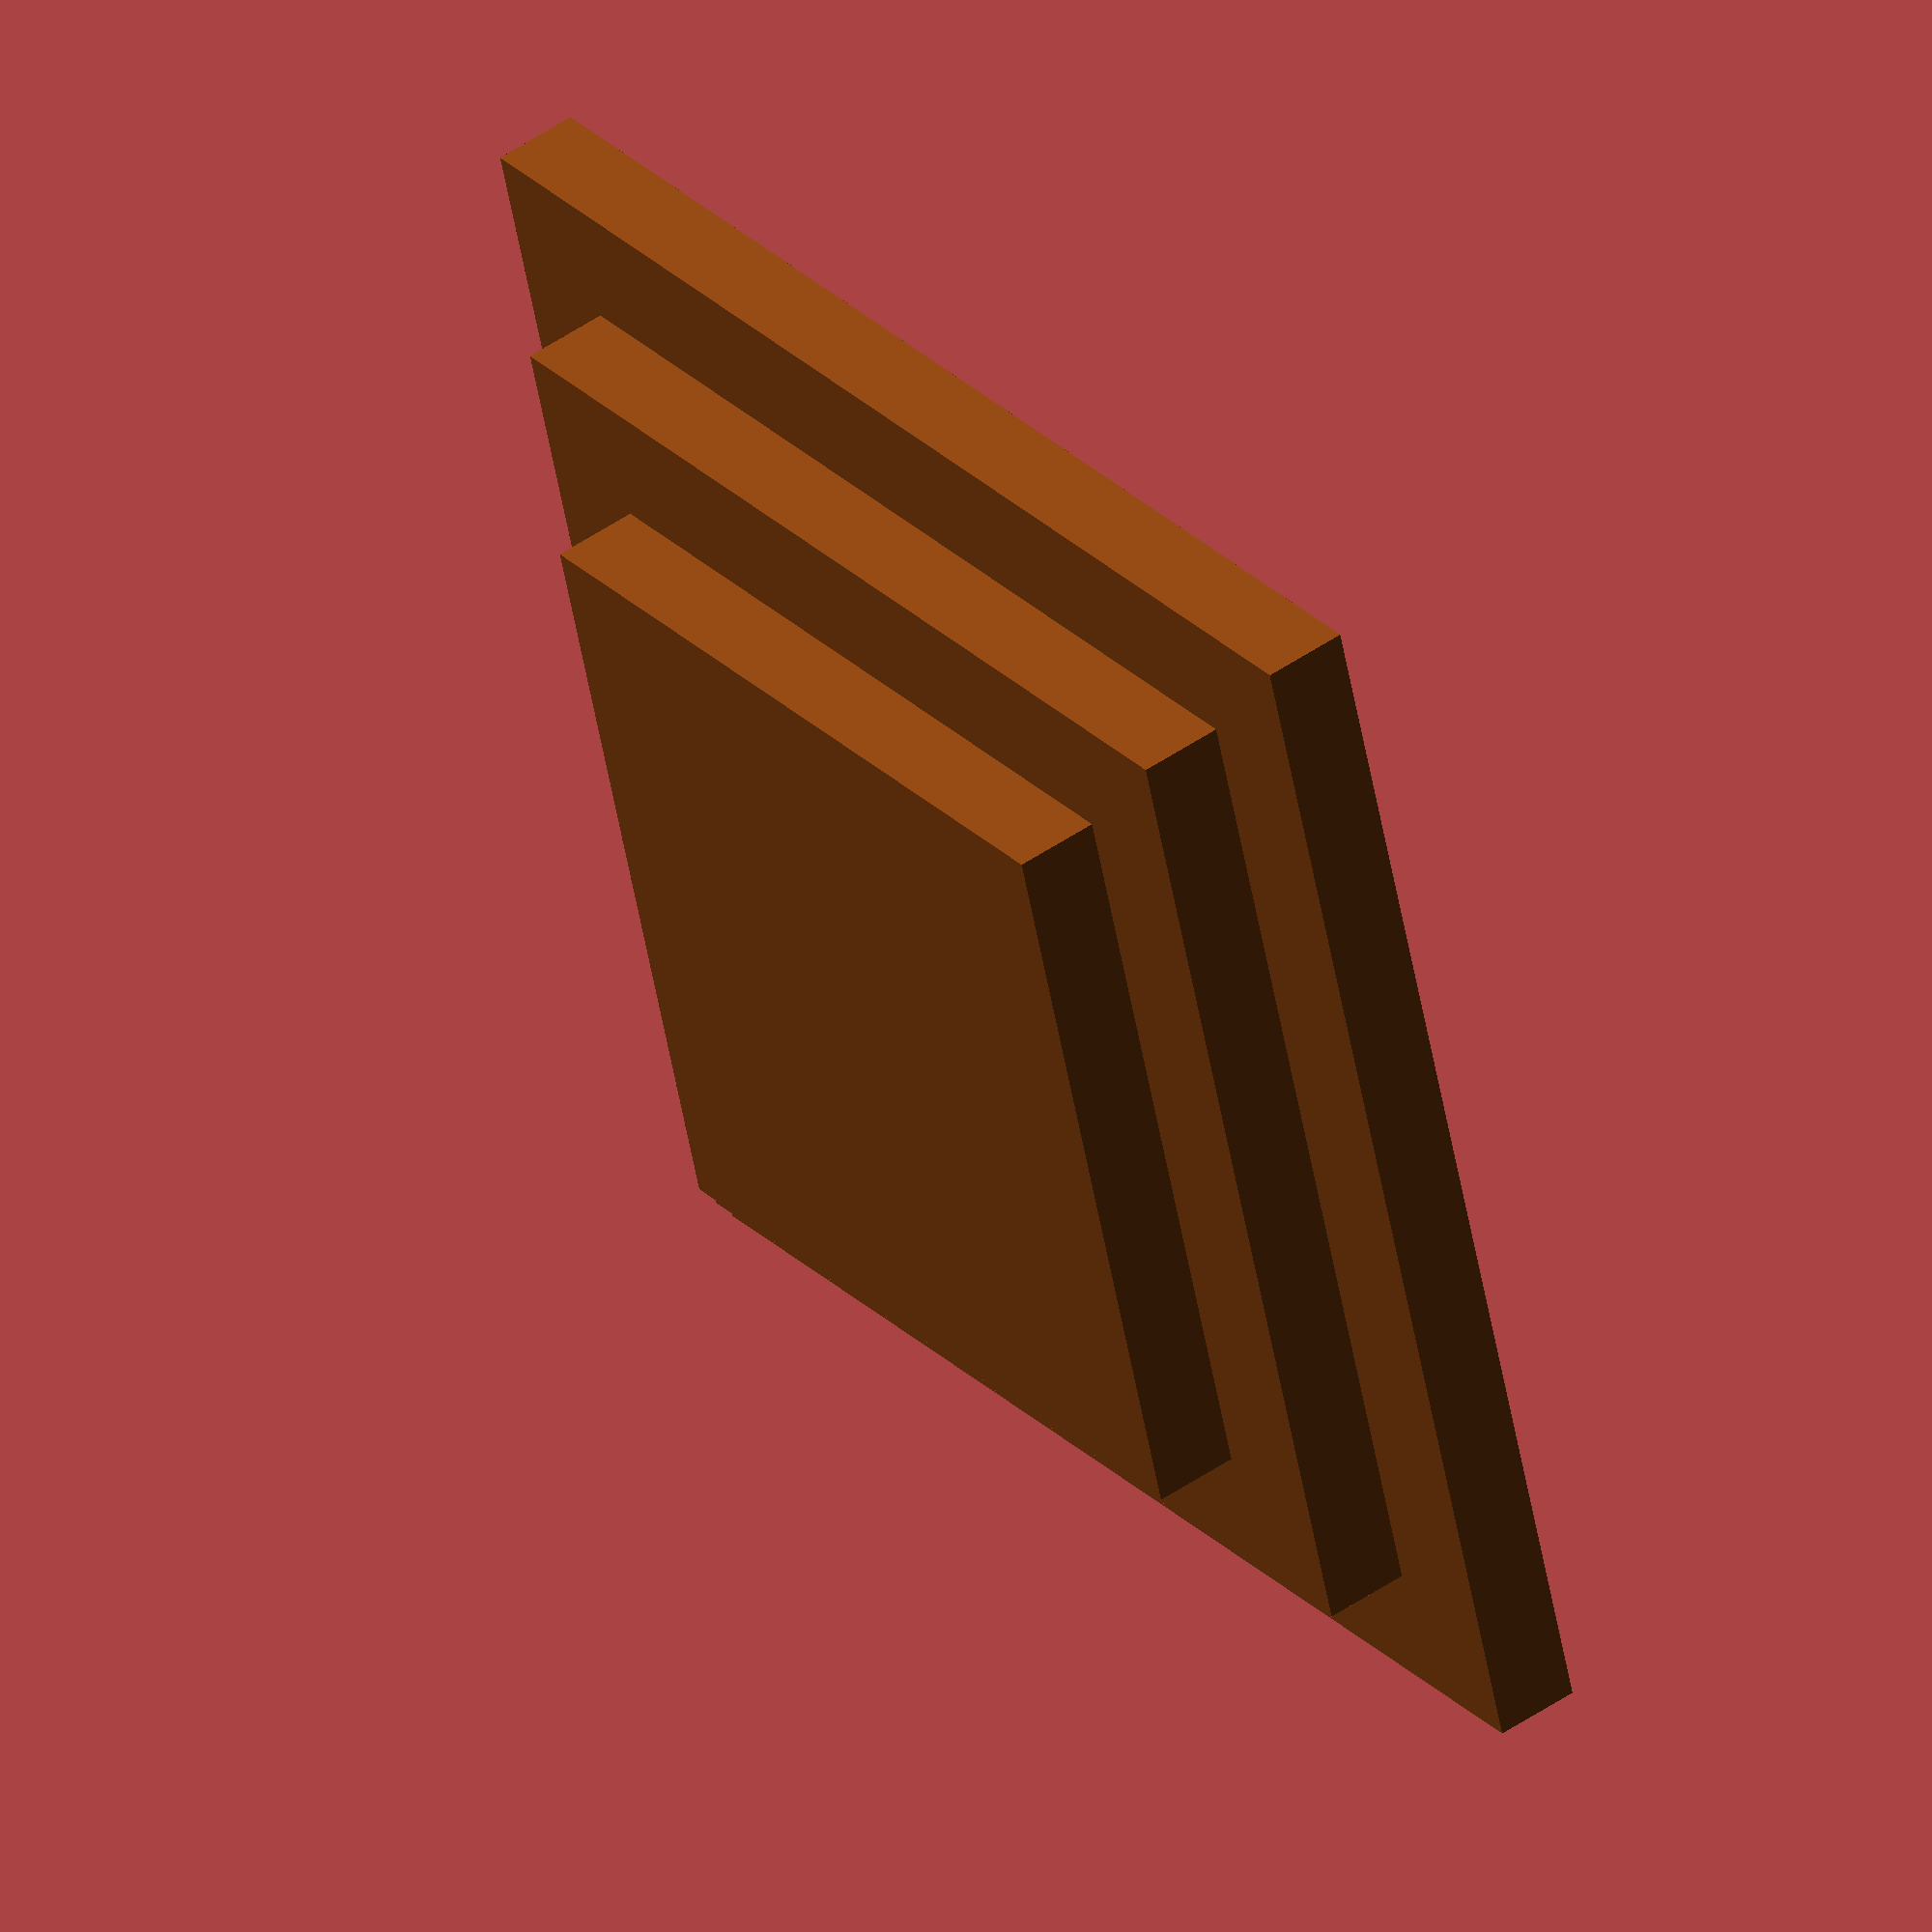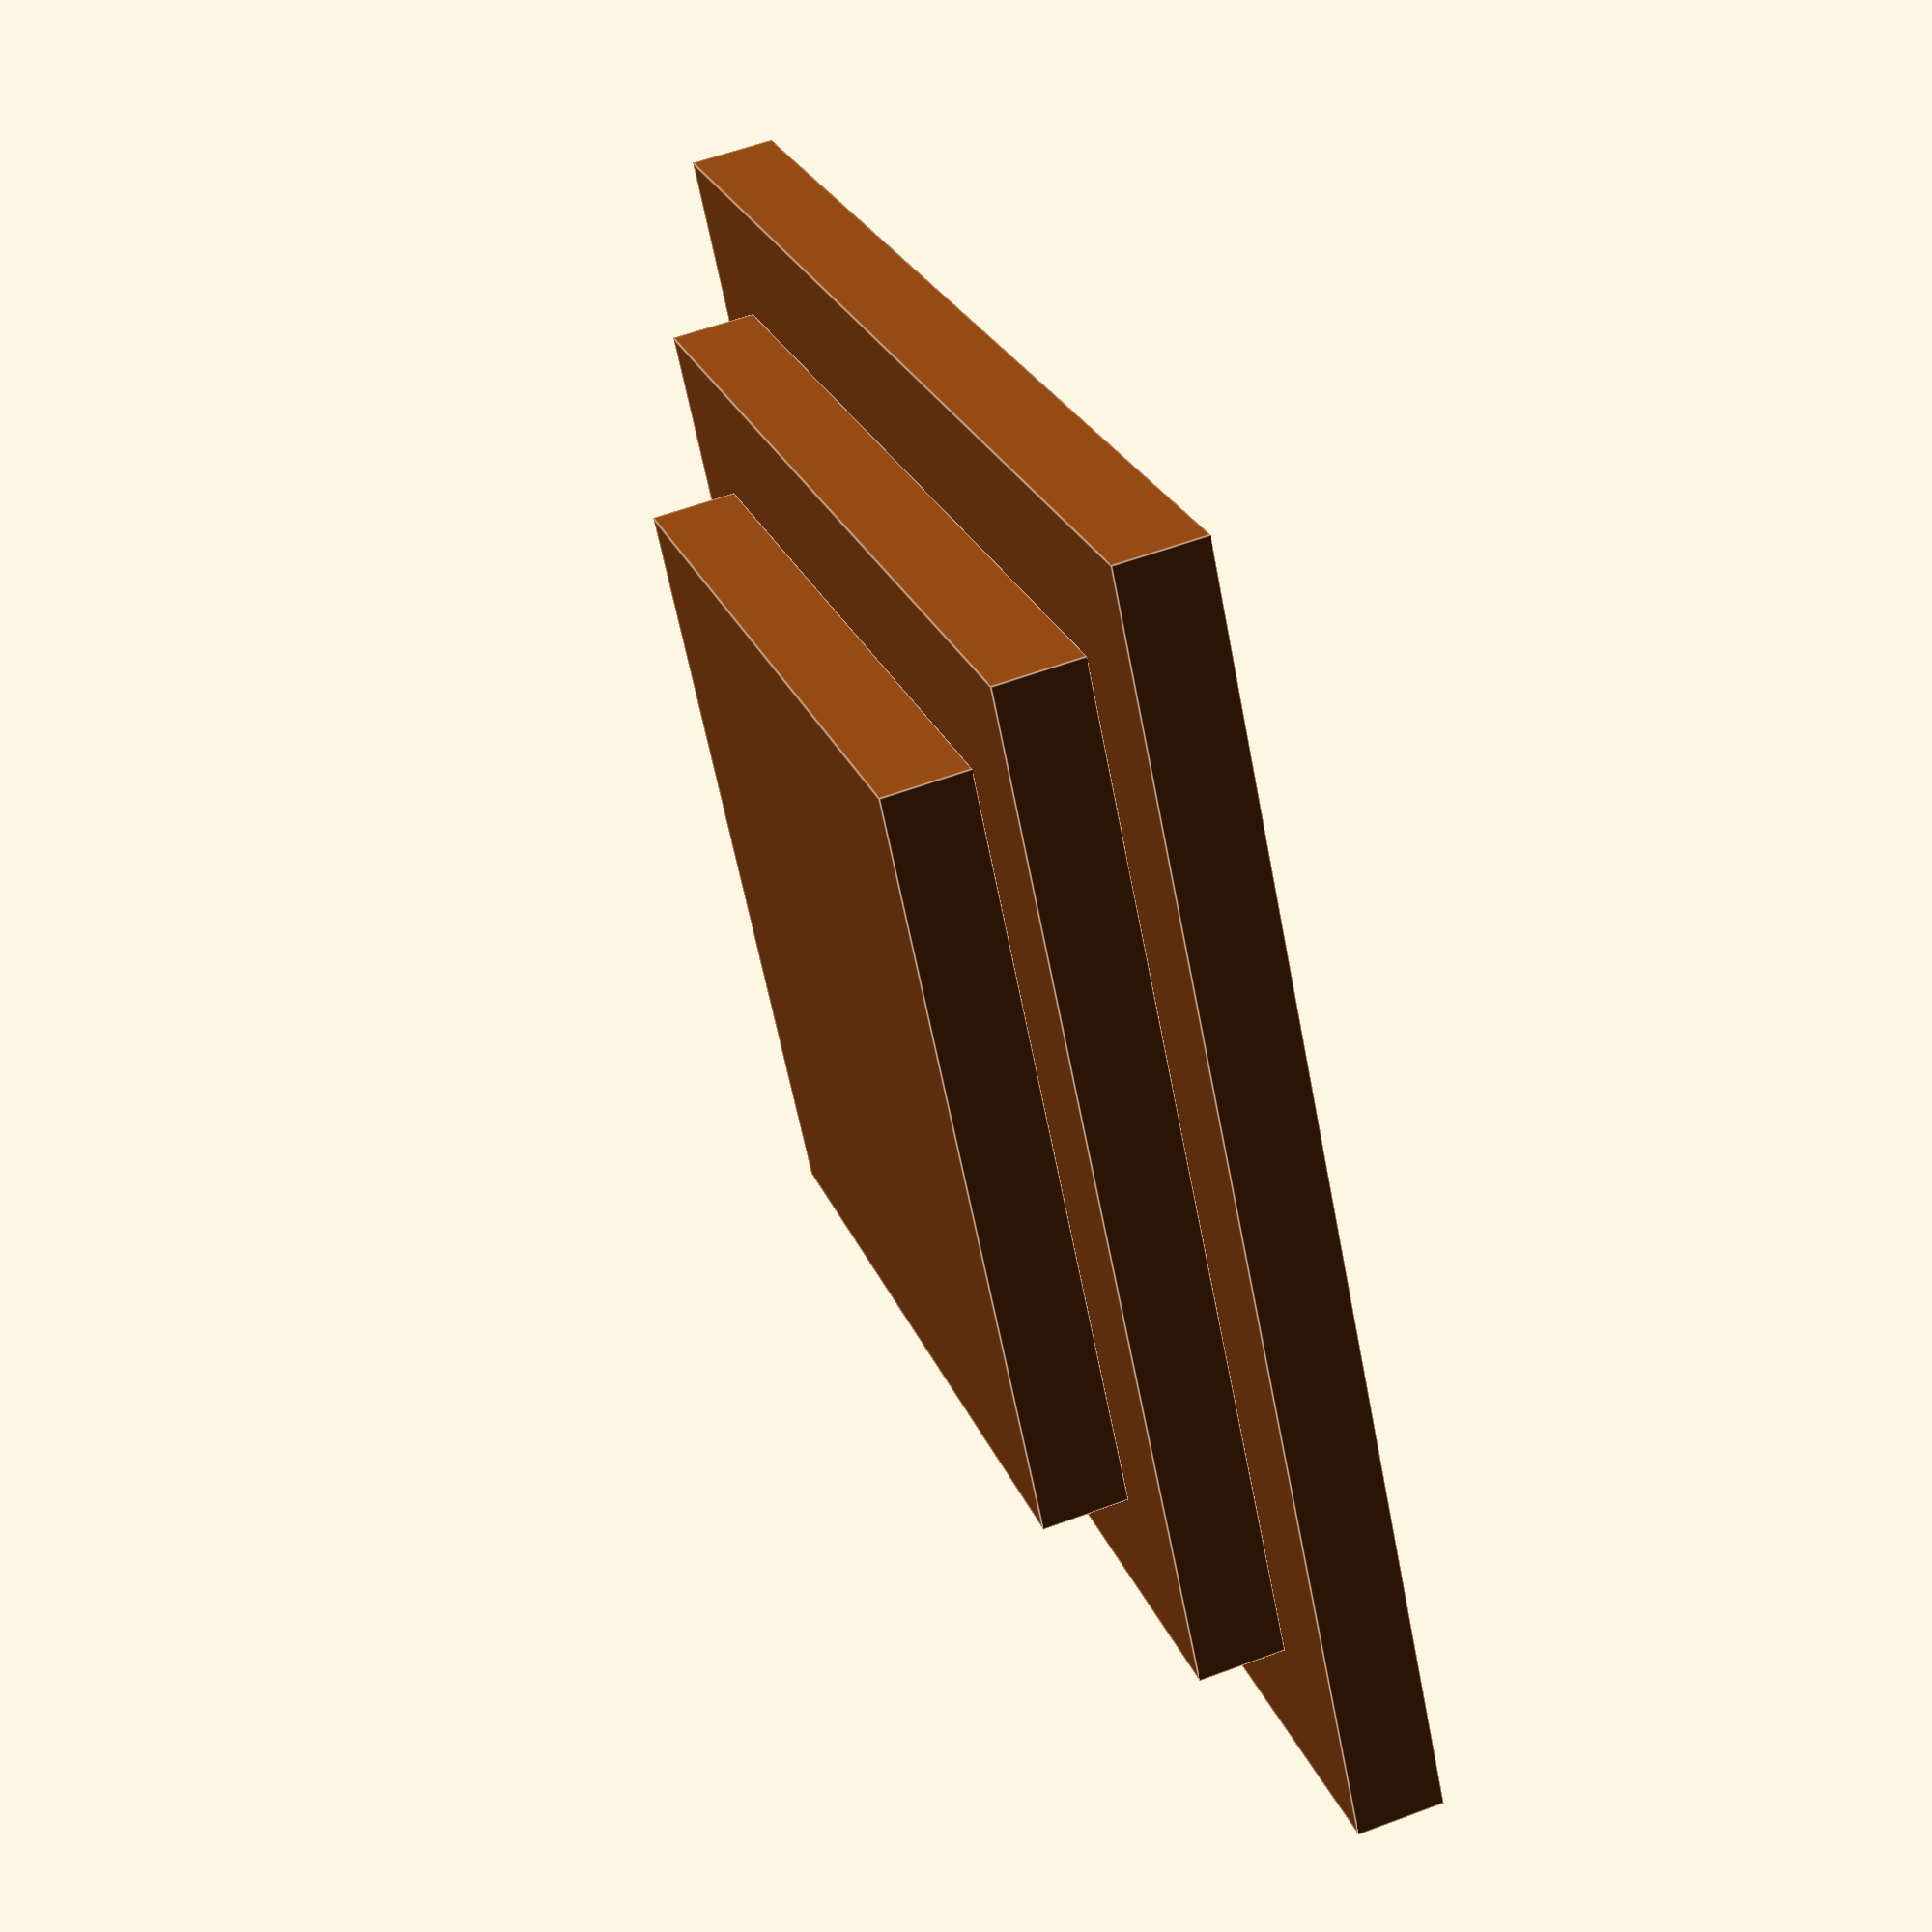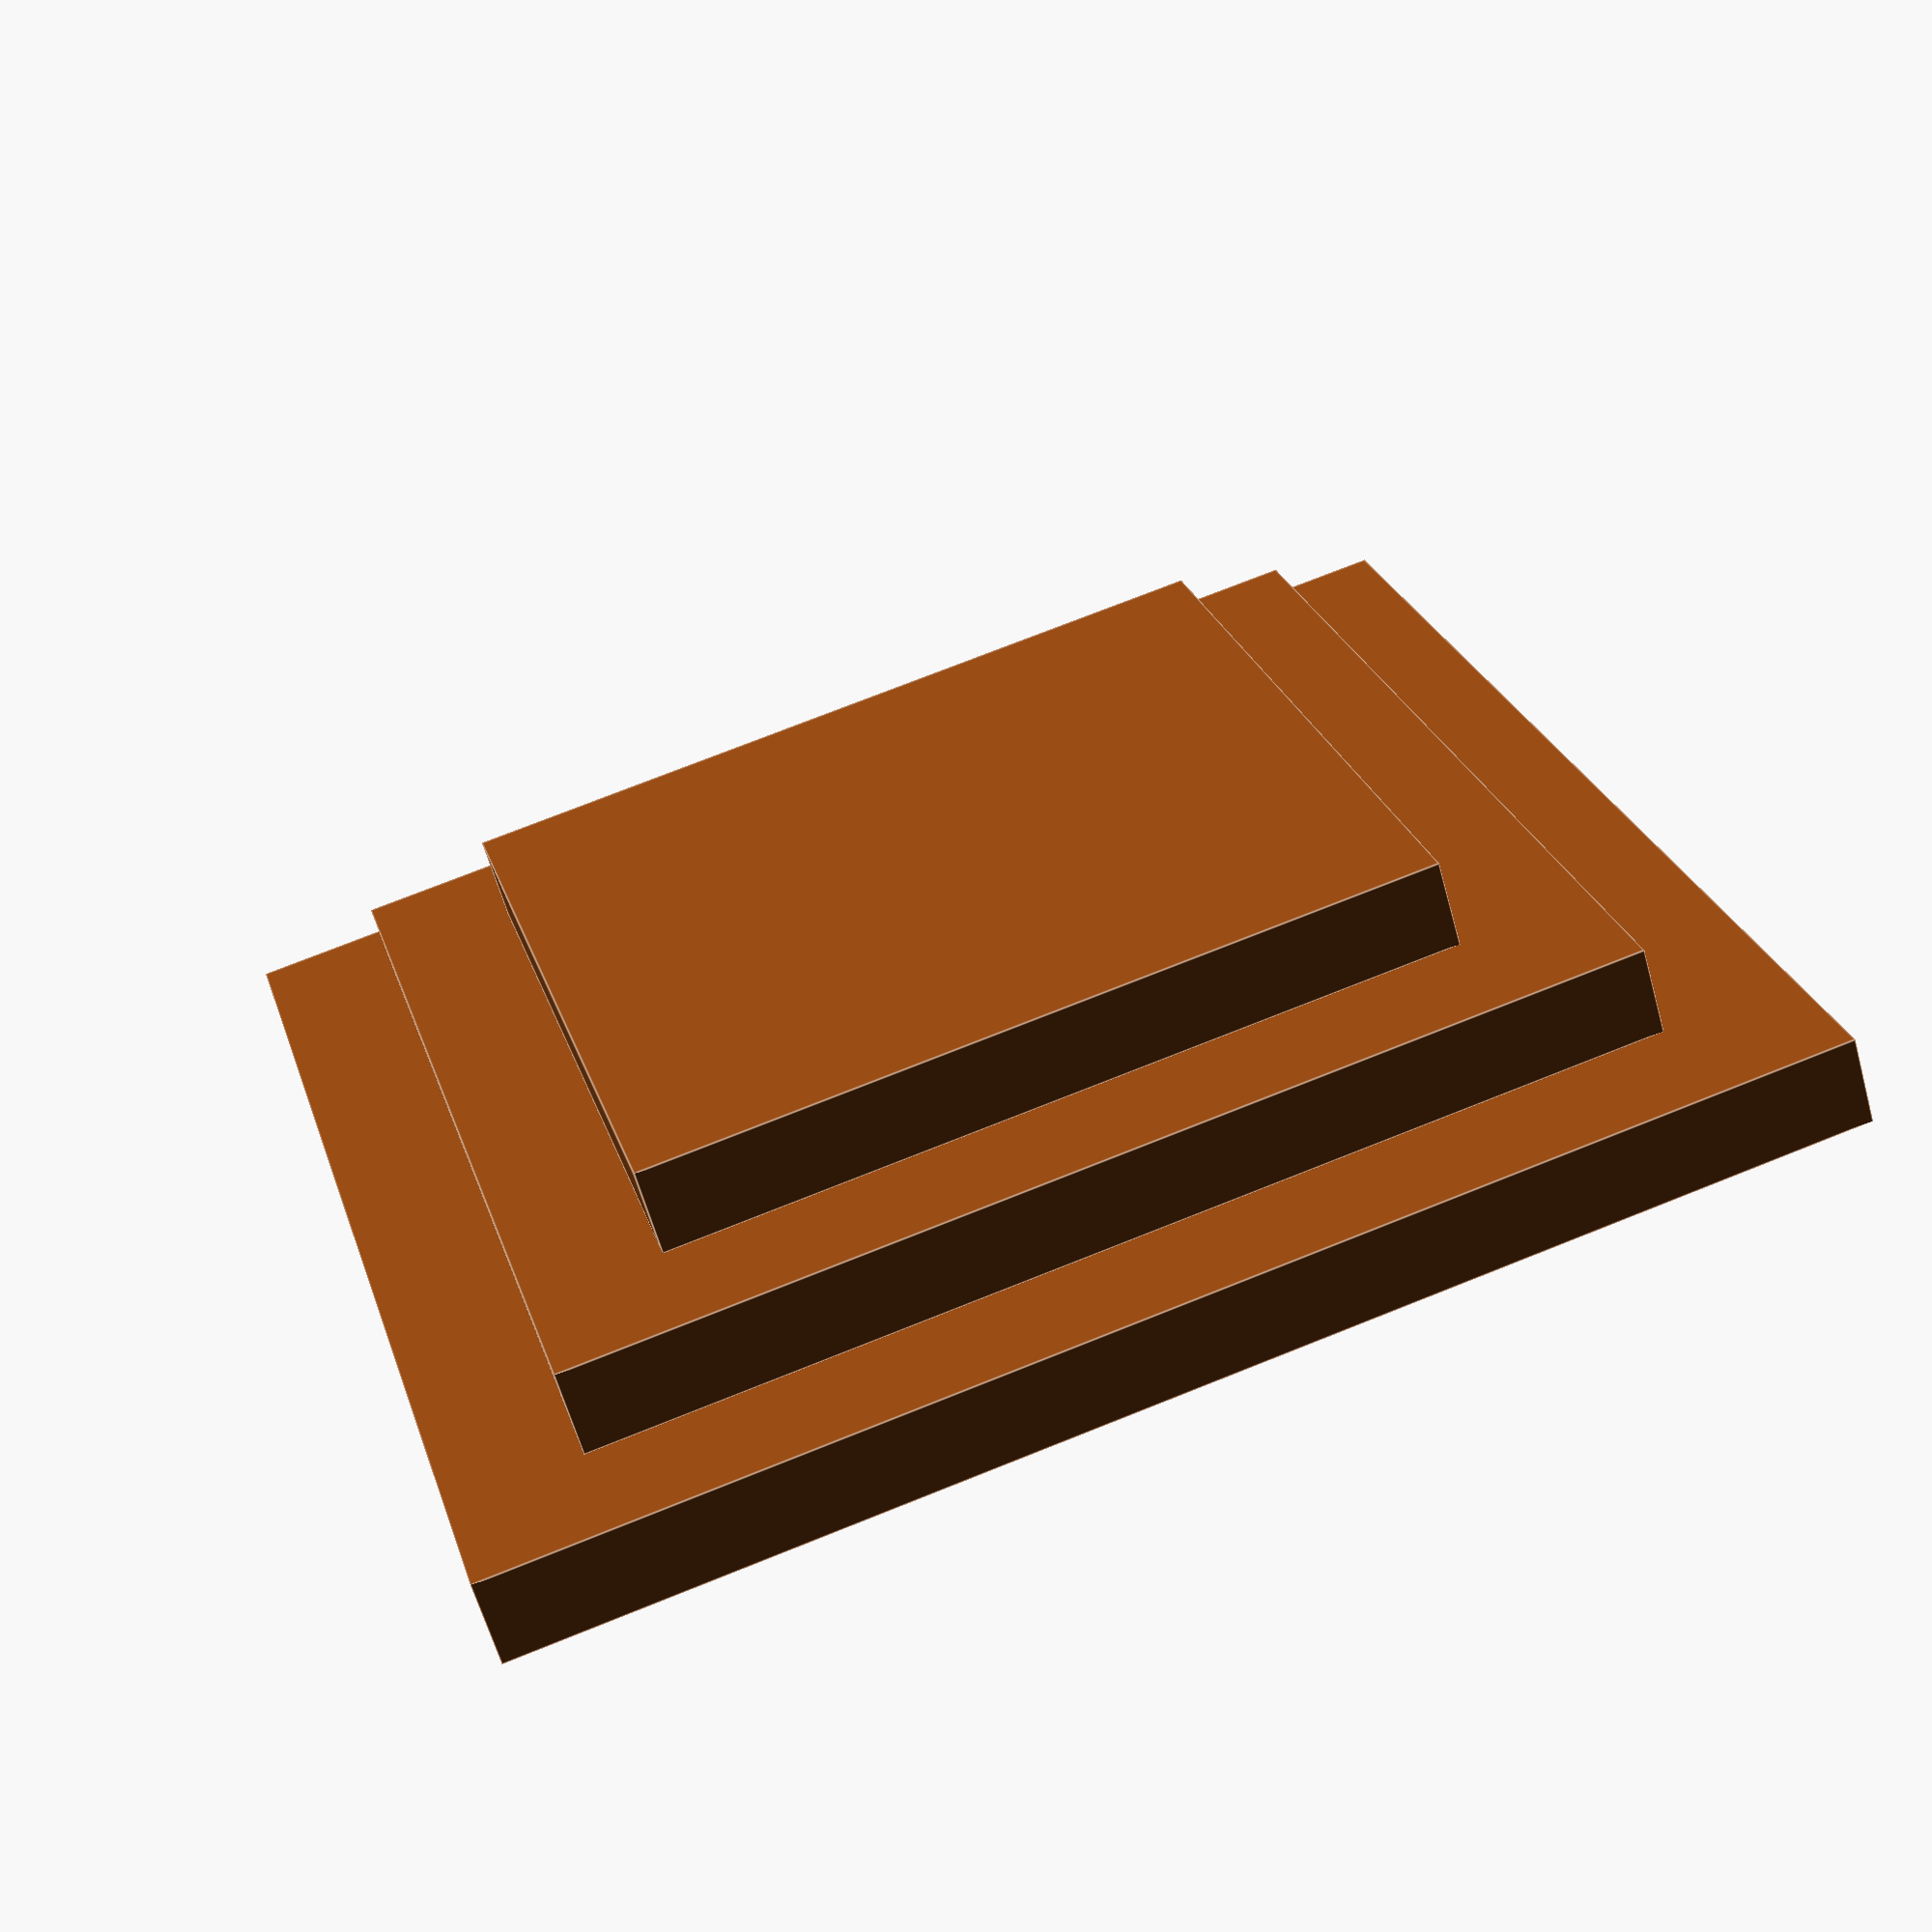
<openscad>
module chess_table()
union()
translate([7,7,0]){
    color ("SaddleBrown") {
cube([30,30,2]);
translate([3,3,2]) cube([24,24,2]);
translate([6,6,4]) cube([18,18,2]);

    }
}
chess_table();
</openscad>
<views>
elev=130.6 azim=73.2 roll=127.3 proj=o view=wireframe
elev=122.1 azim=328.3 roll=111.2 proj=p view=edges
elev=61.3 azim=254.3 roll=15.5 proj=p view=edges
</views>
